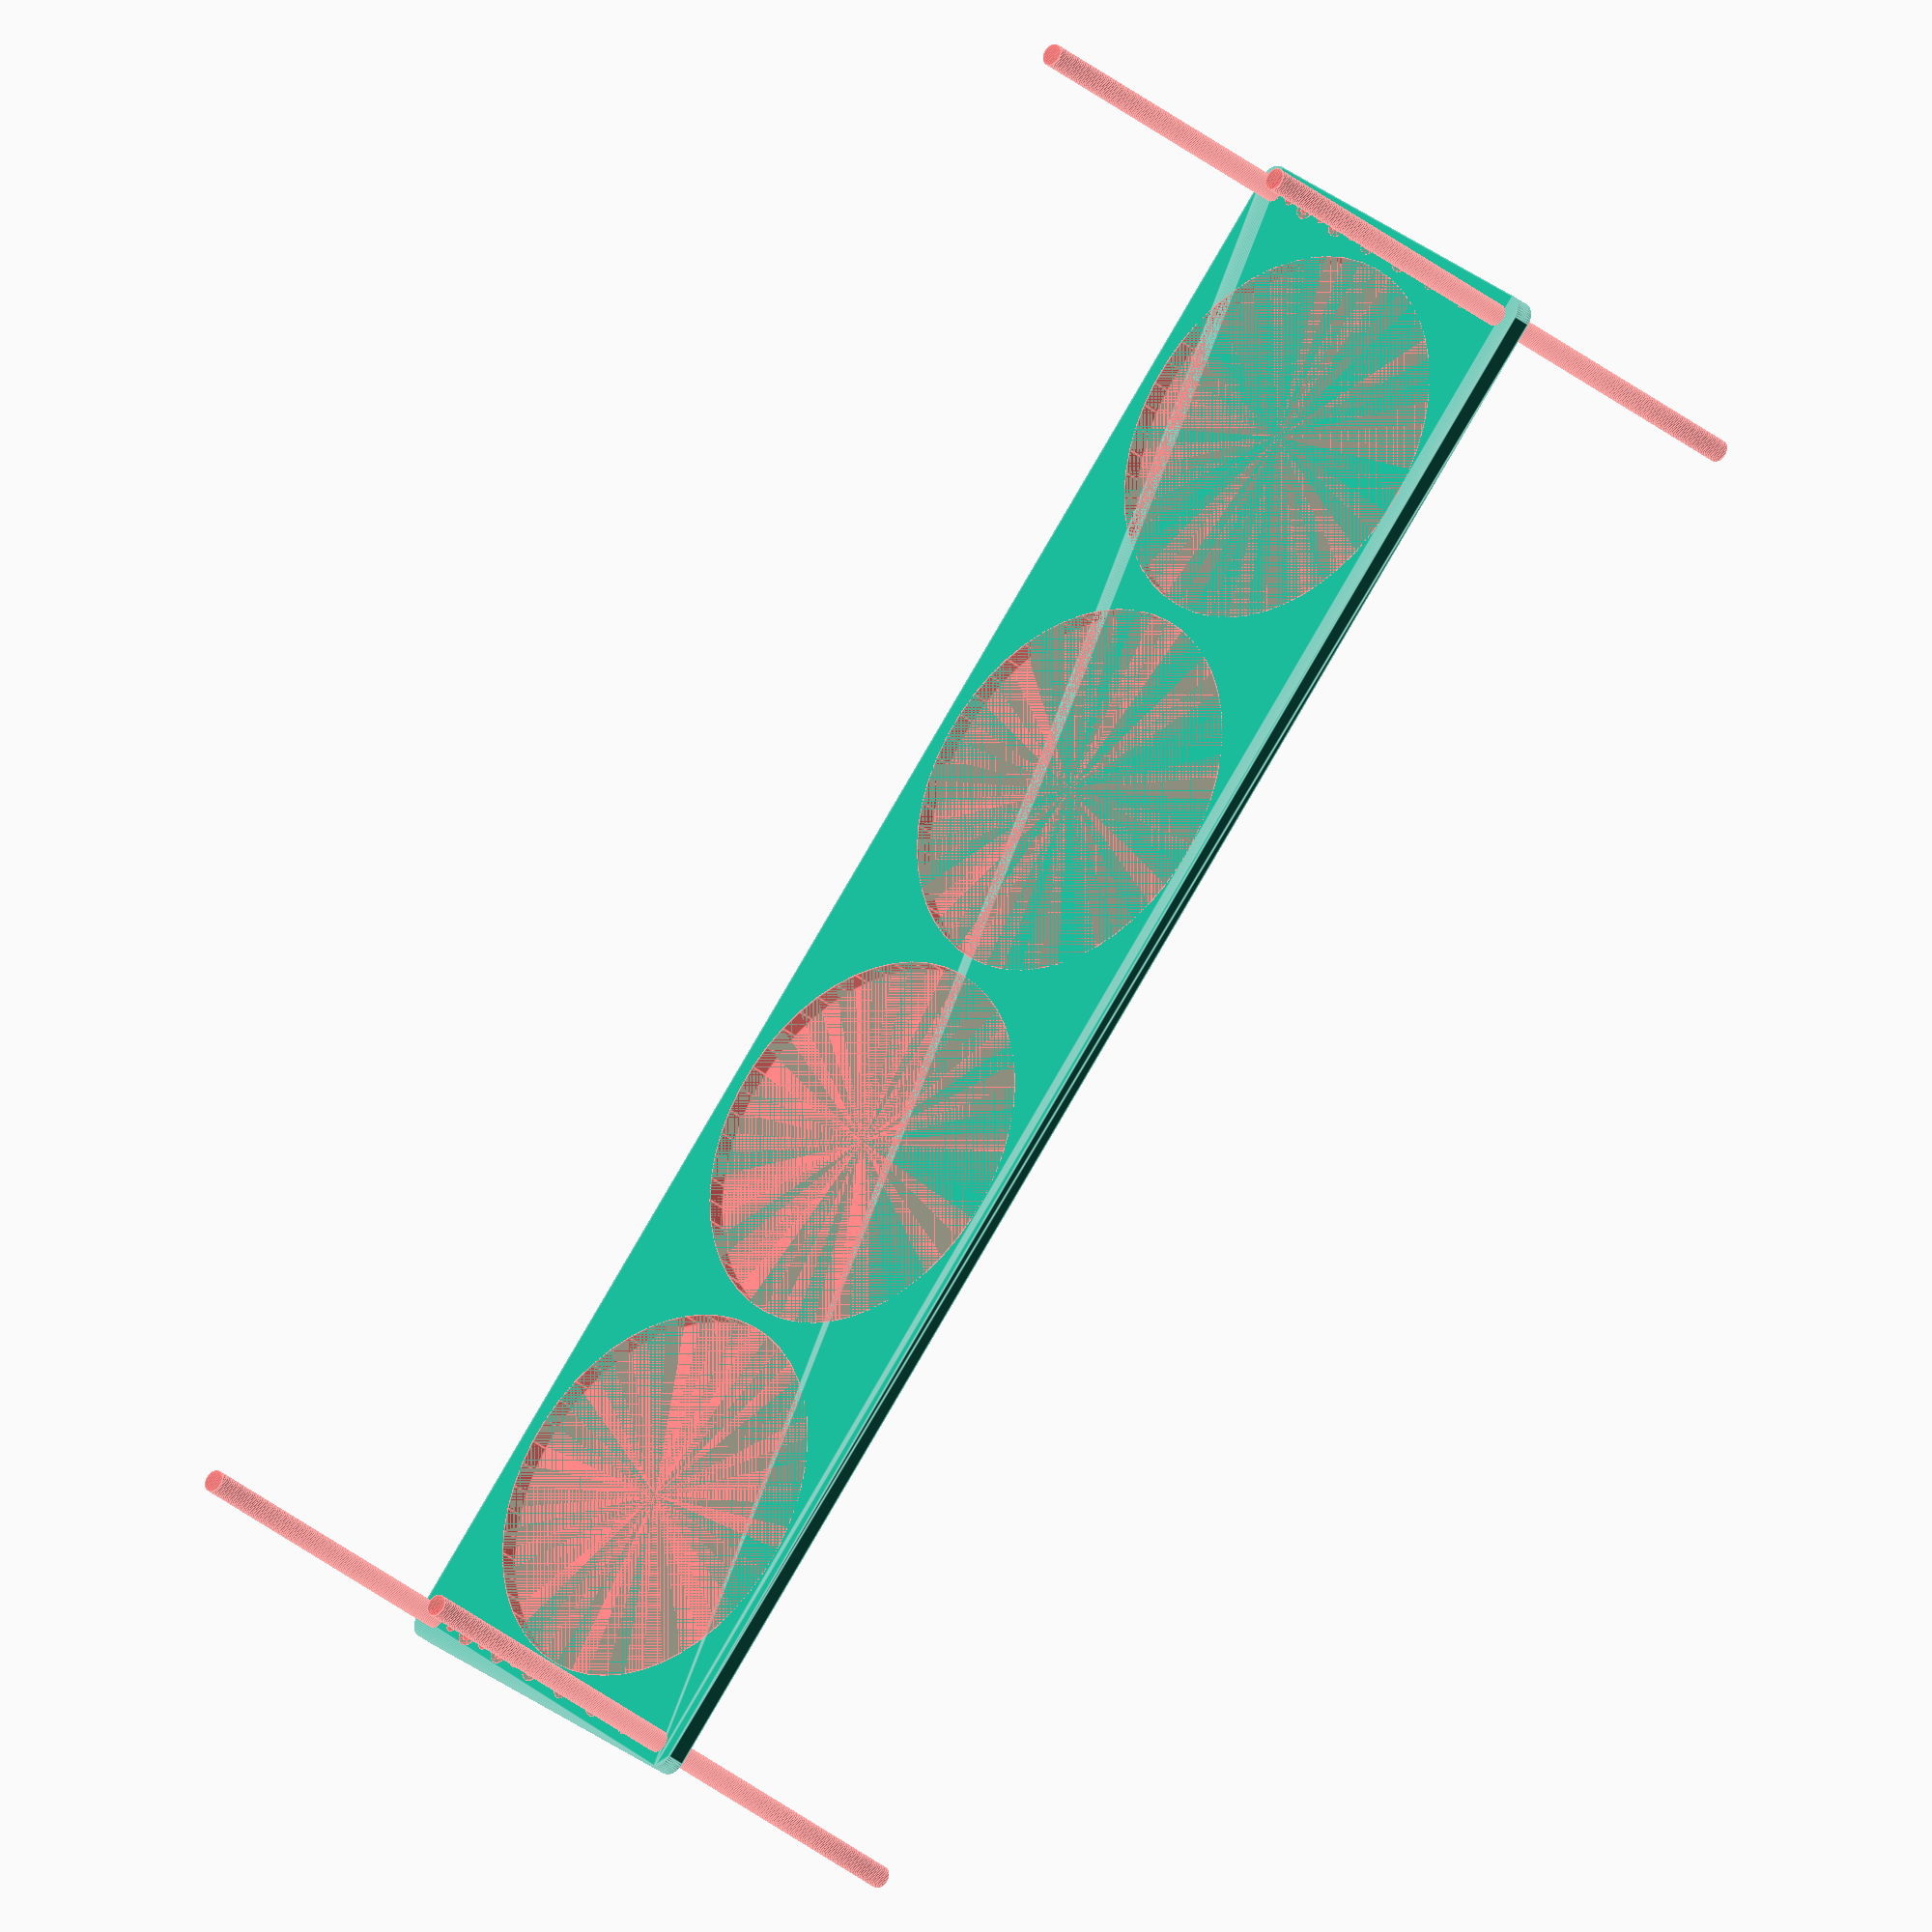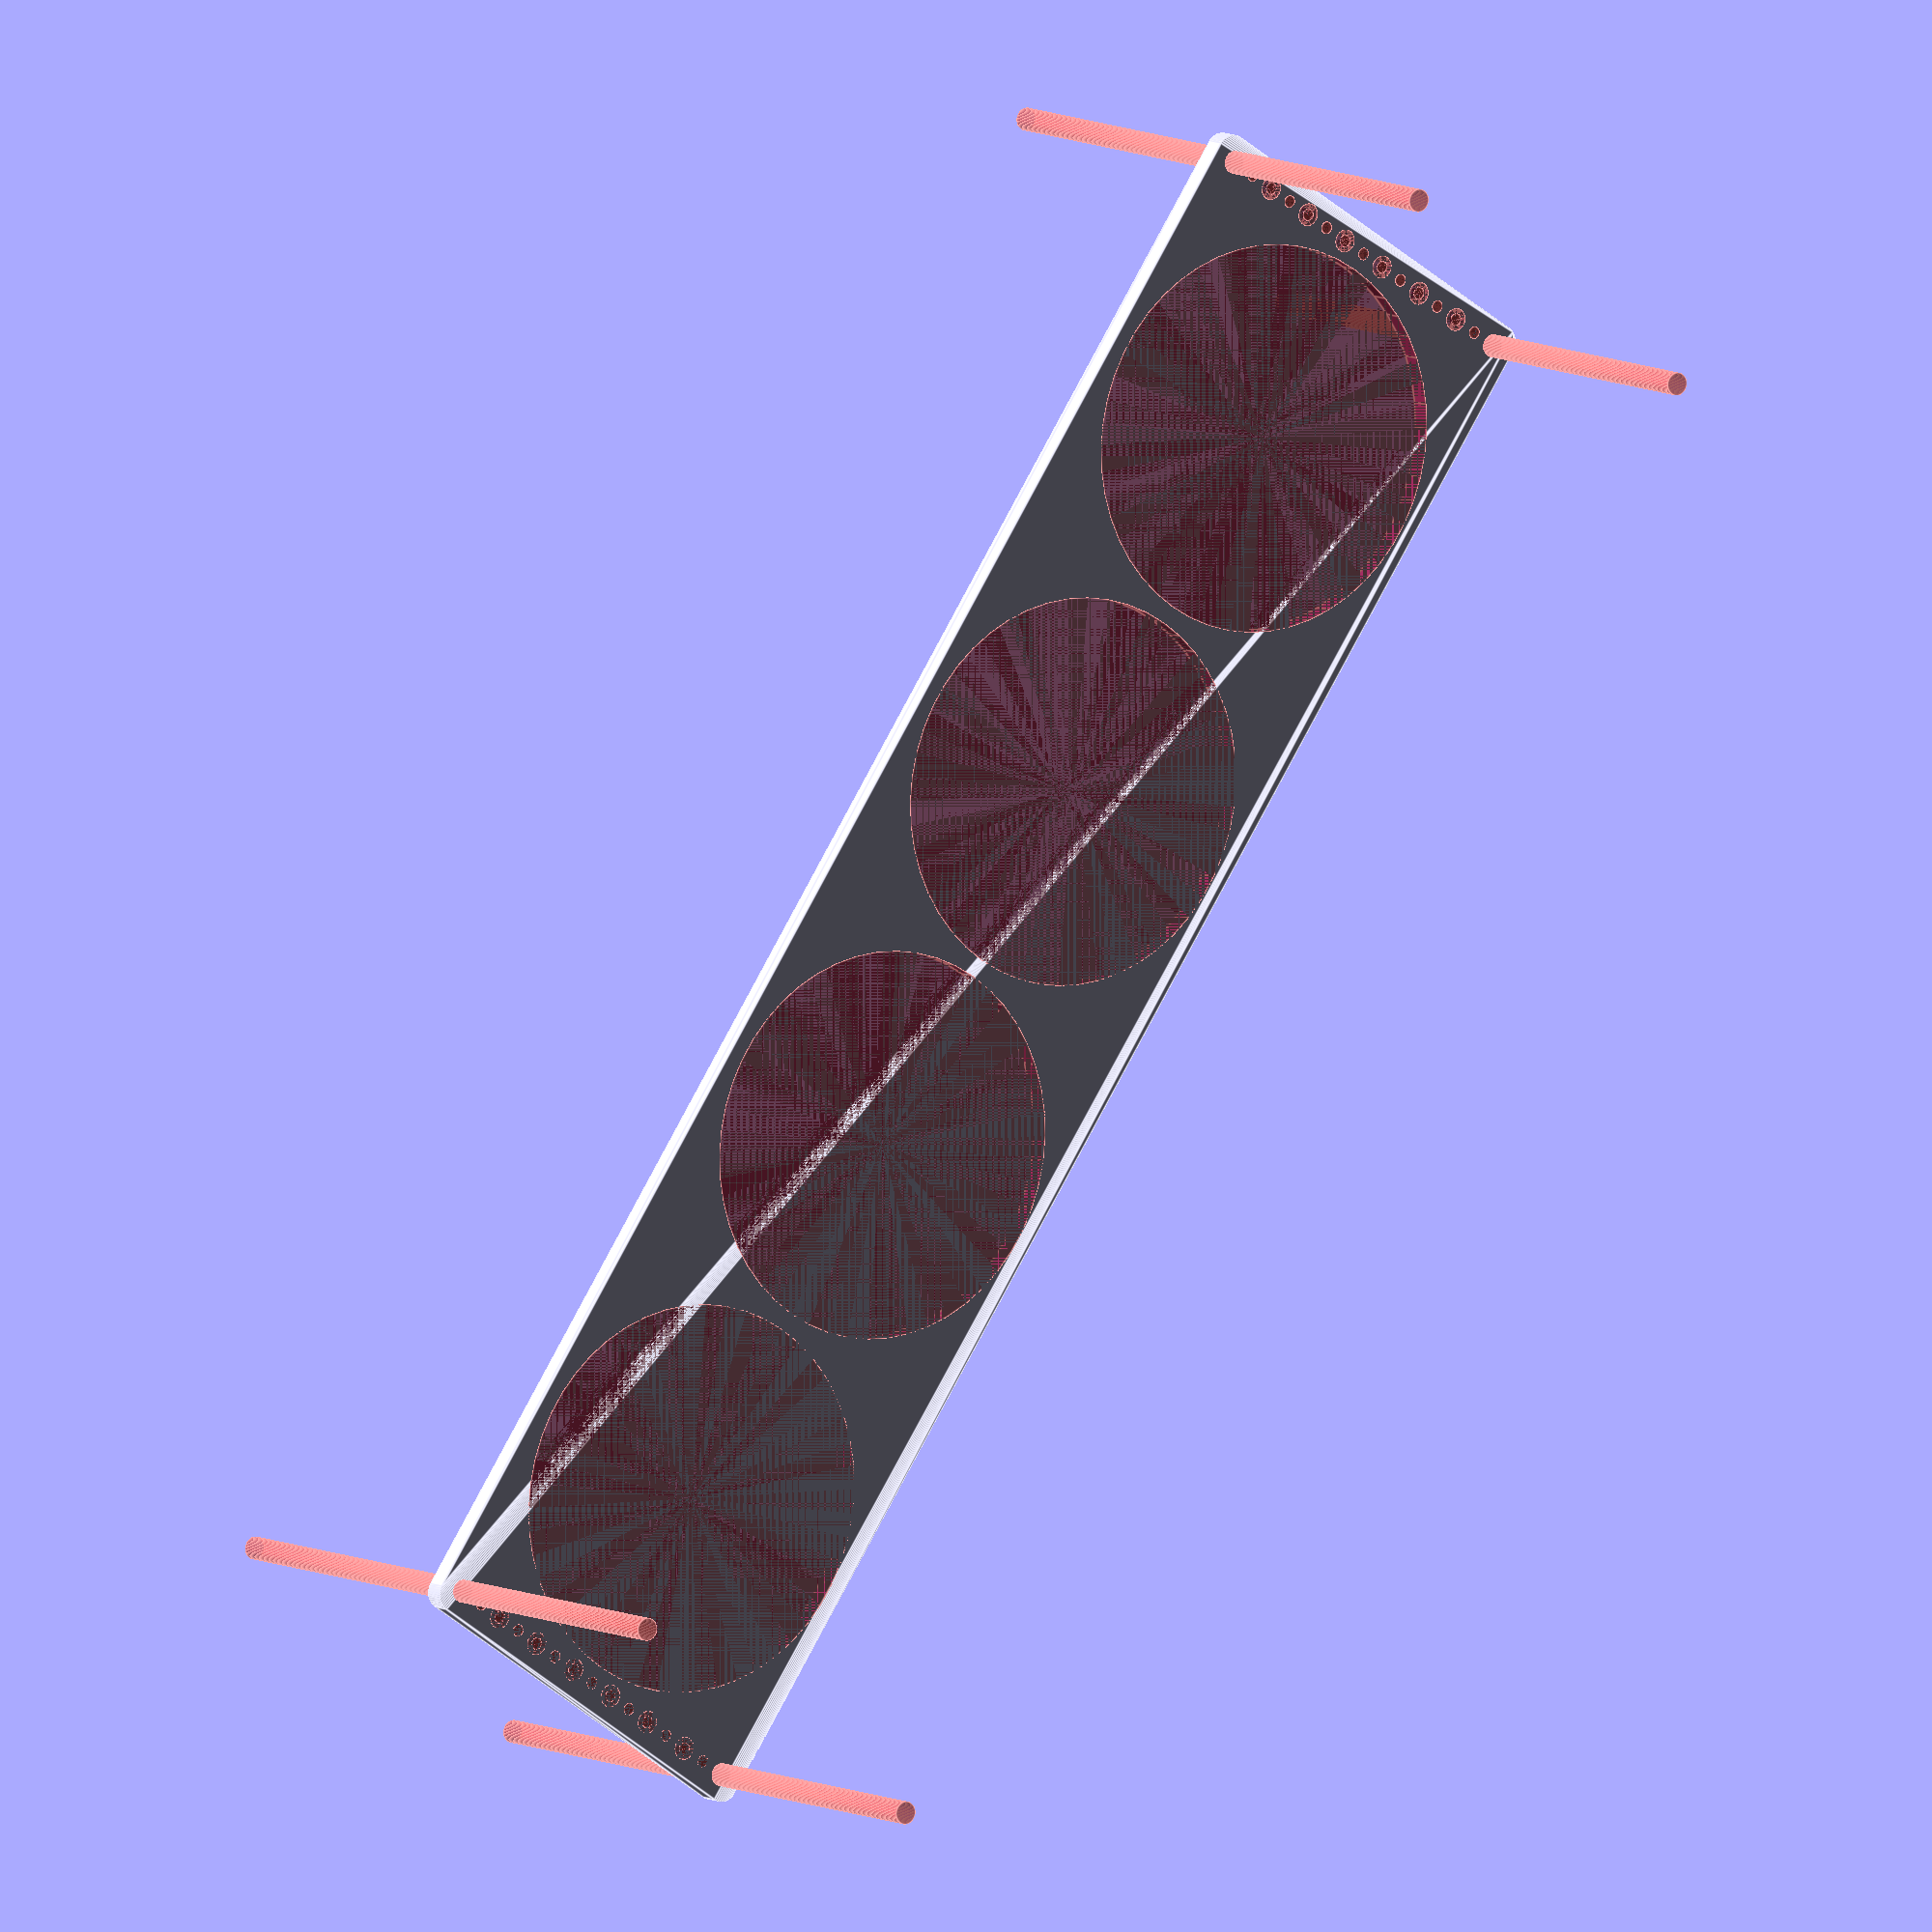
<openscad>
$fn = 50;


difference() {
	union() {
		hull() {
			translate(v = [-234.5000000000, 54.5000000000, 0]) {
				cylinder(h = 6, r = 5);
			}
			translate(v = [234.5000000000, 54.5000000000, 0]) {
				cylinder(h = 6, r = 5);
			}
			translate(v = [-234.5000000000, -54.5000000000, 0]) {
				cylinder(h = 6, r = 5);
			}
			translate(v = [234.5000000000, -54.5000000000, 0]) {
				cylinder(h = 6, r = 5);
			}
		}
	}
	union() {
		#translate(v = [-232.5000000000, -52.5000000000, 0]) {
			cylinder(h = 6, r = 3.2500000000);
		}
		#translate(v = [-232.5000000000, -37.5000000000, 0]) {
			cylinder(h = 6, r = 3.2500000000);
		}
		#translate(v = [-232.5000000000, -22.5000000000, 0]) {
			cylinder(h = 6, r = 3.2500000000);
		}
		#translate(v = [-232.5000000000, -7.5000000000, 0]) {
			cylinder(h = 6, r = 3.2500000000);
		}
		#translate(v = [-232.5000000000, 7.5000000000, 0]) {
			cylinder(h = 6, r = 3.2500000000);
		}
		#translate(v = [-232.5000000000, 22.5000000000, 0]) {
			cylinder(h = 6, r = 3.2500000000);
		}
		#translate(v = [-232.5000000000, 37.5000000000, 0]) {
			cylinder(h = 6, r = 3.2500000000);
		}
		#translate(v = [-232.5000000000, 52.5000000000, 0]) {
			cylinder(h = 6, r = 3.2500000000);
		}
		#translate(v = [232.5000000000, -52.5000000000, 0]) {
			cylinder(h = 6, r = 3.2500000000);
		}
		#translate(v = [232.5000000000, -37.5000000000, 0]) {
			cylinder(h = 6, r = 3.2500000000);
		}
		#translate(v = [232.5000000000, -22.5000000000, 0]) {
			cylinder(h = 6, r = 3.2500000000);
		}
		#translate(v = [232.5000000000, -7.5000000000, 0]) {
			cylinder(h = 6, r = 3.2500000000);
		}
		#translate(v = [232.5000000000, 7.5000000000, 0]) {
			cylinder(h = 6, r = 3.2500000000);
		}
		#translate(v = [232.5000000000, 22.5000000000, 0]) {
			cylinder(h = 6, r = 3.2500000000);
		}
		#translate(v = [232.5000000000, 37.5000000000, 0]) {
			cylinder(h = 6, r = 3.2500000000);
		}
		#translate(v = [232.5000000000, 52.5000000000, 0]) {
			cylinder(h = 6, r = 3.2500000000);
		}
		#translate(v = [-232.5000000000, -52.5000000000, -100.0000000000]) {
			cylinder(h = 200, r = 3.2500000000);
		}
		#translate(v = [-232.5000000000, 52.5000000000, -100.0000000000]) {
			cylinder(h = 200, r = 3.2500000000);
		}
		#translate(v = [232.5000000000, -52.5000000000, -100.0000000000]) {
			cylinder(h = 200, r = 3.2500000000);
		}
		#translate(v = [232.5000000000, 52.5000000000, -100.0000000000]) {
			cylinder(h = 200, r = 3.2500000000);
		}
		#translate(v = [-232.5000000000, -52.5000000000, 0]) {
			cylinder(h = 6, r = 1.8000000000);
		}
		#translate(v = [-232.5000000000, -45.0000000000, 0]) {
			cylinder(h = 6, r = 1.8000000000);
		}
		#translate(v = [-232.5000000000, -37.5000000000, 0]) {
			cylinder(h = 6, r = 1.8000000000);
		}
		#translate(v = [-232.5000000000, -30.0000000000, 0]) {
			cylinder(h = 6, r = 1.8000000000);
		}
		#translate(v = [-232.5000000000, -22.5000000000, 0]) {
			cylinder(h = 6, r = 1.8000000000);
		}
		#translate(v = [-232.5000000000, -15.0000000000, 0]) {
			cylinder(h = 6, r = 1.8000000000);
		}
		#translate(v = [-232.5000000000, -7.5000000000, 0]) {
			cylinder(h = 6, r = 1.8000000000);
		}
		#translate(v = [-232.5000000000, 0.0000000000, 0]) {
			cylinder(h = 6, r = 1.8000000000);
		}
		#translate(v = [-232.5000000000, 7.5000000000, 0]) {
			cylinder(h = 6, r = 1.8000000000);
		}
		#translate(v = [-232.5000000000, 15.0000000000, 0]) {
			cylinder(h = 6, r = 1.8000000000);
		}
		#translate(v = [-232.5000000000, 22.5000000000, 0]) {
			cylinder(h = 6, r = 1.8000000000);
		}
		#translate(v = [-232.5000000000, 30.0000000000, 0]) {
			cylinder(h = 6, r = 1.8000000000);
		}
		#translate(v = [-232.5000000000, 37.5000000000, 0]) {
			cylinder(h = 6, r = 1.8000000000);
		}
		#translate(v = [-232.5000000000, 45.0000000000, 0]) {
			cylinder(h = 6, r = 1.8000000000);
		}
		#translate(v = [-232.5000000000, 52.5000000000, 0]) {
			cylinder(h = 6, r = 1.8000000000);
		}
		#translate(v = [232.5000000000, -52.5000000000, 0]) {
			cylinder(h = 6, r = 1.8000000000);
		}
		#translate(v = [232.5000000000, -45.0000000000, 0]) {
			cylinder(h = 6, r = 1.8000000000);
		}
		#translate(v = [232.5000000000, -37.5000000000, 0]) {
			cylinder(h = 6, r = 1.8000000000);
		}
		#translate(v = [232.5000000000, -30.0000000000, 0]) {
			cylinder(h = 6, r = 1.8000000000);
		}
		#translate(v = [232.5000000000, -22.5000000000, 0]) {
			cylinder(h = 6, r = 1.8000000000);
		}
		#translate(v = [232.5000000000, -15.0000000000, 0]) {
			cylinder(h = 6, r = 1.8000000000);
		}
		#translate(v = [232.5000000000, -7.5000000000, 0]) {
			cylinder(h = 6, r = 1.8000000000);
		}
		#translate(v = [232.5000000000, 0.0000000000, 0]) {
			cylinder(h = 6, r = 1.8000000000);
		}
		#translate(v = [232.5000000000, 7.5000000000, 0]) {
			cylinder(h = 6, r = 1.8000000000);
		}
		#translate(v = [232.5000000000, 15.0000000000, 0]) {
			cylinder(h = 6, r = 1.8000000000);
		}
		#translate(v = [232.5000000000, 22.5000000000, 0]) {
			cylinder(h = 6, r = 1.8000000000);
		}
		#translate(v = [232.5000000000, 30.0000000000, 0]) {
			cylinder(h = 6, r = 1.8000000000);
		}
		#translate(v = [232.5000000000, 37.5000000000, 0]) {
			cylinder(h = 6, r = 1.8000000000);
		}
		#translate(v = [232.5000000000, 45.0000000000, 0]) {
			cylinder(h = 6, r = 1.8000000000);
		}
		#translate(v = [232.5000000000, 52.5000000000, 0]) {
			cylinder(h = 6, r = 1.8000000000);
		}
		#translate(v = [-232.5000000000, -52.5000000000, 0]) {
			cylinder(h = 6, r = 1.8000000000);
		}
		#translate(v = [-232.5000000000, -45.0000000000, 0]) {
			cylinder(h = 6, r = 1.8000000000);
		}
		#translate(v = [-232.5000000000, -37.5000000000, 0]) {
			cylinder(h = 6, r = 1.8000000000);
		}
		#translate(v = [-232.5000000000, -30.0000000000, 0]) {
			cylinder(h = 6, r = 1.8000000000);
		}
		#translate(v = [-232.5000000000, -22.5000000000, 0]) {
			cylinder(h = 6, r = 1.8000000000);
		}
		#translate(v = [-232.5000000000, -15.0000000000, 0]) {
			cylinder(h = 6, r = 1.8000000000);
		}
		#translate(v = [-232.5000000000, -7.5000000000, 0]) {
			cylinder(h = 6, r = 1.8000000000);
		}
		#translate(v = [-232.5000000000, 0.0000000000, 0]) {
			cylinder(h = 6, r = 1.8000000000);
		}
		#translate(v = [-232.5000000000, 7.5000000000, 0]) {
			cylinder(h = 6, r = 1.8000000000);
		}
		#translate(v = [-232.5000000000, 15.0000000000, 0]) {
			cylinder(h = 6, r = 1.8000000000);
		}
		#translate(v = [-232.5000000000, 22.5000000000, 0]) {
			cylinder(h = 6, r = 1.8000000000);
		}
		#translate(v = [-232.5000000000, 30.0000000000, 0]) {
			cylinder(h = 6, r = 1.8000000000);
		}
		#translate(v = [-232.5000000000, 37.5000000000, 0]) {
			cylinder(h = 6, r = 1.8000000000);
		}
		#translate(v = [-232.5000000000, 45.0000000000, 0]) {
			cylinder(h = 6, r = 1.8000000000);
		}
		#translate(v = [-232.5000000000, 52.5000000000, 0]) {
			cylinder(h = 6, r = 1.8000000000);
		}
		#translate(v = [232.5000000000, -52.5000000000, 0]) {
			cylinder(h = 6, r = 1.8000000000);
		}
		#translate(v = [232.5000000000, -45.0000000000, 0]) {
			cylinder(h = 6, r = 1.8000000000);
		}
		#translate(v = [232.5000000000, -37.5000000000, 0]) {
			cylinder(h = 6, r = 1.8000000000);
		}
		#translate(v = [232.5000000000, -30.0000000000, 0]) {
			cylinder(h = 6, r = 1.8000000000);
		}
		#translate(v = [232.5000000000, -22.5000000000, 0]) {
			cylinder(h = 6, r = 1.8000000000);
		}
		#translate(v = [232.5000000000, -15.0000000000, 0]) {
			cylinder(h = 6, r = 1.8000000000);
		}
		#translate(v = [232.5000000000, -7.5000000000, 0]) {
			cylinder(h = 6, r = 1.8000000000);
		}
		#translate(v = [232.5000000000, 0.0000000000, 0]) {
			cylinder(h = 6, r = 1.8000000000);
		}
		#translate(v = [232.5000000000, 7.5000000000, 0]) {
			cylinder(h = 6, r = 1.8000000000);
		}
		#translate(v = [232.5000000000, 15.0000000000, 0]) {
			cylinder(h = 6, r = 1.8000000000);
		}
		#translate(v = [232.5000000000, 22.5000000000, 0]) {
			cylinder(h = 6, r = 1.8000000000);
		}
		#translate(v = [232.5000000000, 30.0000000000, 0]) {
			cylinder(h = 6, r = 1.8000000000);
		}
		#translate(v = [232.5000000000, 37.5000000000, 0]) {
			cylinder(h = 6, r = 1.8000000000);
		}
		#translate(v = [232.5000000000, 45.0000000000, 0]) {
			cylinder(h = 6, r = 1.8000000000);
		}
		#translate(v = [232.5000000000, 52.5000000000, 0]) {
			cylinder(h = 6, r = 1.8000000000);
		}
		#translate(v = [-232.5000000000, -52.5000000000, 0]) {
			cylinder(h = 6, r = 1.8000000000);
		}
		#translate(v = [-232.5000000000, -45.0000000000, 0]) {
			cylinder(h = 6, r = 1.8000000000);
		}
		#translate(v = [-232.5000000000, -37.5000000000, 0]) {
			cylinder(h = 6, r = 1.8000000000);
		}
		#translate(v = [-232.5000000000, -30.0000000000, 0]) {
			cylinder(h = 6, r = 1.8000000000);
		}
		#translate(v = [-232.5000000000, -22.5000000000, 0]) {
			cylinder(h = 6, r = 1.8000000000);
		}
		#translate(v = [-232.5000000000, -15.0000000000, 0]) {
			cylinder(h = 6, r = 1.8000000000);
		}
		#translate(v = [-232.5000000000, -7.5000000000, 0]) {
			cylinder(h = 6, r = 1.8000000000);
		}
		#translate(v = [-232.5000000000, 0.0000000000, 0]) {
			cylinder(h = 6, r = 1.8000000000);
		}
		#translate(v = [-232.5000000000, 7.5000000000, 0]) {
			cylinder(h = 6, r = 1.8000000000);
		}
		#translate(v = [-232.5000000000, 15.0000000000, 0]) {
			cylinder(h = 6, r = 1.8000000000);
		}
		#translate(v = [-232.5000000000, 22.5000000000, 0]) {
			cylinder(h = 6, r = 1.8000000000);
		}
		#translate(v = [-232.5000000000, 30.0000000000, 0]) {
			cylinder(h = 6, r = 1.8000000000);
		}
		#translate(v = [-232.5000000000, 37.5000000000, 0]) {
			cylinder(h = 6, r = 1.8000000000);
		}
		#translate(v = [-232.5000000000, 45.0000000000, 0]) {
			cylinder(h = 6, r = 1.8000000000);
		}
		#translate(v = [-232.5000000000, 52.5000000000, 0]) {
			cylinder(h = 6, r = 1.8000000000);
		}
		#translate(v = [232.5000000000, -52.5000000000, 0]) {
			cylinder(h = 6, r = 1.8000000000);
		}
		#translate(v = [232.5000000000, -45.0000000000, 0]) {
			cylinder(h = 6, r = 1.8000000000);
		}
		#translate(v = [232.5000000000, -37.5000000000, 0]) {
			cylinder(h = 6, r = 1.8000000000);
		}
		#translate(v = [232.5000000000, -30.0000000000, 0]) {
			cylinder(h = 6, r = 1.8000000000);
		}
		#translate(v = [232.5000000000, -22.5000000000, 0]) {
			cylinder(h = 6, r = 1.8000000000);
		}
		#translate(v = [232.5000000000, -15.0000000000, 0]) {
			cylinder(h = 6, r = 1.8000000000);
		}
		#translate(v = [232.5000000000, -7.5000000000, 0]) {
			cylinder(h = 6, r = 1.8000000000);
		}
		#translate(v = [232.5000000000, 0.0000000000, 0]) {
			cylinder(h = 6, r = 1.8000000000);
		}
		#translate(v = [232.5000000000, 7.5000000000, 0]) {
			cylinder(h = 6, r = 1.8000000000);
		}
		#translate(v = [232.5000000000, 15.0000000000, 0]) {
			cylinder(h = 6, r = 1.8000000000);
		}
		#translate(v = [232.5000000000, 22.5000000000, 0]) {
			cylinder(h = 6, r = 1.8000000000);
		}
		#translate(v = [232.5000000000, 30.0000000000, 0]) {
			cylinder(h = 6, r = 1.8000000000);
		}
		#translate(v = [232.5000000000, 37.5000000000, 0]) {
			cylinder(h = 6, r = 1.8000000000);
		}
		#translate(v = [232.5000000000, 45.0000000000, 0]) {
			cylinder(h = 6, r = 1.8000000000);
		}
		#translate(v = [232.5000000000, 52.5000000000, 0]) {
			cylinder(h = 6, r = 1.8000000000);
		}
		#translate(v = [-172.5000000000, 0, 0]) {
			cylinder(h = 6, r = 55.0000000000);
		}
		#translate(v = [-57.5000000000, 0, 0]) {
			cylinder(h = 6, r = 55.0000000000);
		}
		#translate(v = [57.5000000000, 0, 0]) {
			cylinder(h = 6, r = 55.0000000000);
		}
		#translate(v = [172.5000000000, 0, 0]) {
			cylinder(h = 6, r = 55.0000000000);
		}
	}
}
</openscad>
<views>
elev=29.3 azim=49.6 roll=218.6 proj=o view=edges
elev=172.1 azim=124.0 roll=213.5 proj=o view=edges
</views>
